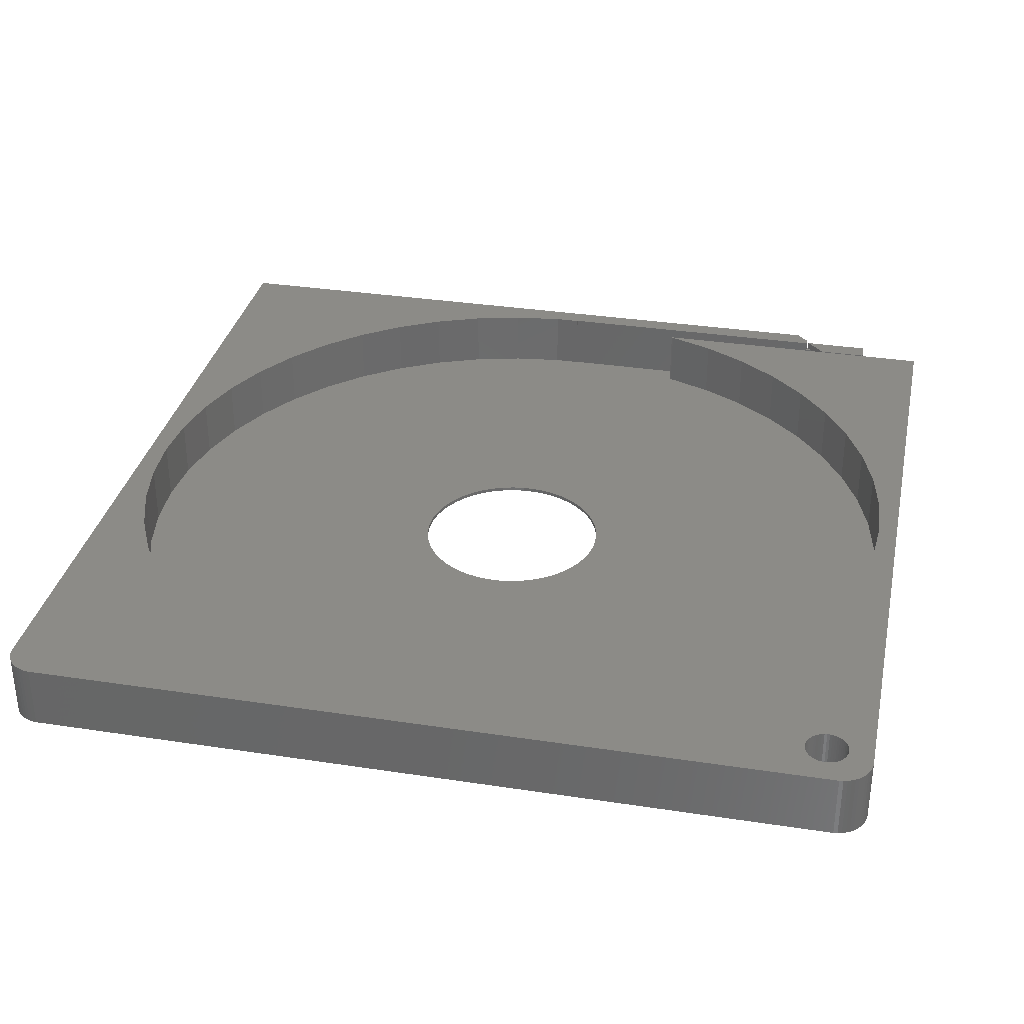
<metadata>
{"format":"stl","ext":"stl","renderer":"f3d","projection":"perspective","resolution":1024,"background":"white","views":[{"elev":33.2,"azim":11.9,"up":"+Z"}]}
</metadata>
<code>
# stl→obj: 471 verts, 948 faces
v -67 67 10
v -61 66.99 10
v -61 67 10
v -61.99 15.92 10
v -63.5 8.021 10
v -62.31 -66.99 10
v -64.68 -66.22 10
v -64.13 -66.52 10
v -63.5 -8.021 10
v -67 -62 10
v -65.19 -65.85 10
v -65.64 -65.42 10
v -66.05 -64.94 10
v -66.38 -64.41 10
v -66.65 -63.84 10
v -64 0 10
v -66.84 -63.24 10
v -66.96 -62.63 10
v 44.01 66.99 10
v 46 64 10
v 46 65 10
v 0 64 10
v -4.019 63.87 10
v 0 63.87 10
v -11.99 62.87 10
v -19.78 60.87 10
v -27.25 57.91 10
v -34.29 54.04 10
v -40.8 49.31 10
v -46.65 43.81 10
v -51.78 37.62 10
v -56.08 30.83 10
v -59.51 23.56 10
v 67 -62 10
v 63.22 -59.59 10
v 63.25 -60 10
v 63.15 -59.19 10
v 59.51 -23.56 10
v 61.99 -15.92 10
v 63.02 -58.8 10
v 62.85 -58.43 10
v 62.37 -57.78 10
v 62.63 -58.09 10
v 56.08 -30.83 10
v 62.07 -57.5 10
v 61.74 -57.26 10
v 61.38 -57.06 10
v 61 -56.91 10
v 51.78 -37.62 10
v 60.61 -56.81 10
v 60.2 -56.76 10
v 59.8 -56.76 10
v 59.39 -56.81 10
v 59 -56.91 10
v 46.65 -43.81 10
v 58.62 -57.06 10
v 58.26 -57.26 10
v 57.93 -57.5 10
v 57.63 -57.78 10
v 57.37 -58.09 10
v 40.8 -49.31 10
v 57.15 -58.43 10
v 56.98 -58.8 10
v 64 0 10
v 67 61 10
v 63.5 -8.021 10
v 63.22 -60.41 10
v 63.15 -60.81 10
v 63.02 -61.2 10
v 66.96 -62.63 10
v 62.85 -61.57 10
v 66.84 -63.24 10
v 66.65 -63.84 10
v 63.5 8.021 10
v 61.99 15.92 10
v 59.51 23.56 10
v 56.08 30.83 10
v 51.78 37.62 10
v 46.65 43.81 10
v 40.8 49.31 10
v 34.29 54.04 10
v 27.25 57.91 10
v 19.56 61 10
v 19.78 60.87 10
v 19.56 60.92 10
v 62.63 -61.91 10
v 66.38 -64.41 10
v 66.05 -64.94 10
v 62.37 -62.22 10
v 65.64 -65.42 10
v 65.19 -65.85 10
v 62.07 -62.5 10
v 64.68 -66.22 10
v 64.13 -66.52 10
v 61.74 -62.74 10
v 63.55 -66.76 10
v 62.94 -66.91 10
v 61.38 -62.94 10
v 62.31 -66.99 10
v 61 -63.09 10
v 60.61 -63.19 10
v 60.2 -63.24 10
v 59.8 -63.24 10
v 59.39 -63.19 10
v 59 -63.09 10
v 58.62 -62.94 10
v 58.26 -62.74 10
v 57.93 -62.5 10
v 27.25 -57.91 10
v 57.63 -62.22 10
v 56.85 -59.19 10
v 56.78 -59.59 10
v 56.75 -60 10
v 56.78 -60.41 10
v 34.29 -54.04 10
v 56.85 -60.81 10
v 56.98 -61.2 10
v 57.15 -61.57 10
v 57.37 -61.91 10
v 19.78 -60.87 10
v 11.99 -62.87 10
v 4.019 -63.87 10
v -4.019 -63.87 10
v -11.99 -62.87 10
v -19.78 -60.87 10
v -27.25 -57.91 10
v -34.29 -54.04 10
v -40.8 -49.31 10
v -46.65 -43.81 10
v -51.78 -37.62 10
v -56.08 -30.83 10
v -59.51 -23.56 10
v -61.99 -15.92 10
v -62.94 -66.91 10
v -63.55 -66.76 10
v 62.31 66.99 0
v 57 66.99 0.6
v 62.31 66.99 0.6
v 46.13 66.99 0.6
v 44.01 66.99 0.6
v -34.5 66.99 0.5
v -61 66.99 0
v -61 66.99 0.5
v 46.13 66.99 8.5
v 57 66.99 8.5
v -34.5 66.99 9.5
v -61 66.99 9.5
v 65.64 65.42 0
v 65.19 65.85 0.6
v 65.64 65.42 0.6
v 65.19 65.85 0
v -62.31 -66.99 0
v 62.31 -66.99 0
v 62.94 66.91 0
v 62.94 66.91 0.6
v 67 62 0.6
v 66.96 62.63 0
v 66.96 62.63 0.6
v 67 62 0
v 67 61 0.6
v 67 -62 0
v -65.64 -65.42 0
v -66.05 -64.94 0
v 66.84 63.24 0.6
v 66.65 63.84 0
v 66.65 63.84 0.6
v 66.84 63.24 0
v -67 63.24 0
v -67 67 0
v -67 56.76 0
v -67 -56.76 0
v -67 -62 0
v 66.05 64.94 0.6
v 66.05 64.94 0
v 66.84 -63.24 0
v 66.65 -63.84 0
v -64.13 -66.52 0
v -63.55 -66.76 0
v -65.19 -65.85 0
v -66.84 -63.24 0
v -66.96 -62.63 0
v -10.93 -10.27 0
v -57.93 -57.5 0
v -12.14 -8.817 0
v -15 0 0
v -56.78 59.59 0
v -56.75 60 0
v -58.26 -57.26 0
v -56.85 59.19 0
v -13.14 -7.226 0
v -56.98 58.8 0
v -58.62 -57.06 0
v -57.15 58.43 0
v -59 -56.91 0
v -57.37 58.09 0
v -13.95 -5.522 0
v -57.63 57.78 0
v -59.39 -56.81 0
v -57.93 57.5 0
v -14.53 -3.73 0
v -58.26 57.26 0
v -59.8 -56.76 0
v -58.62 57.06 0
v -14.88 -1.88 0
v -59 56.91 0
v -59.39 56.81 0
v -59.8 56.76 0
v 63.02 -61.2 0
v 66.96 -62.63 0
v 62.37 -57.78 0
v 62.85 -61.57 0
v 62.63 -58.09 0
v 62.07 -57.5 0
v 62.63 -61.91 0
v 66.38 -64.41 0
v 62.85 -58.43 0
v 66.05 -64.94 0
v 63.02 -58.8 0
v 62.37 -62.22 0
v 65.64 -65.42 0
v 61.74 -57.26 0
v 65.19 -65.85 0
v 63.15 -59.19 0
v 62.07 -62.5 0
v 64.68 -66.22 0
v 61.38 -57.06 0
v 64.13 -66.52 0
v 63.22 -59.59 0
v 61.74 -62.74 0
v 63.55 -66.76 0
v 63.25 -60 0
v 61 -56.91 0
v 63.22 -60.41 0
v 63.15 -60.81 0
v 62.94 -66.91 0
v 61.38 -62.94 0
v 61 -63.09 0
v 60.61 -63.19 0
v 60.2 -63.24 0
v 59.8 -63.24 0
v 59.39 -63.19 0
v 59 -63.09 0
v 58.62 -62.94 0
v 58.26 -62.74 0
v 57.93 -62.5 0
v 57.63 -62.22 0
v 2.811 -14.73 0
v 56.75 -60 0
v 56.78 -60.41 0
v 0.9419 -14.97 0
v 56.85 -60.81 0
v -56.85 -60.81 0
v 56.98 -61.2 0
v -56.98 -61.2 0
v 57.15 -61.57 0
v -57.15 -61.57 0
v 57.37 -61.91 0
v 14.88 -1.88 0
v 15 0 0
v 14.53 -3.73 0
v 13.95 -5.522 0
v 13.14 -7.226 0
v 12.14 -8.817 0
v -57.37 -61.91 0
v 10.93 -10.27 0
v 9.561 -11.56 0
v 8.037 -12.66 0
v -57.63 -62.22 0
v 6.387 -13.57 0
v 4.635 -14.27 0
v -0.9419 -14.97 0
v -56.78 -60.41 0
v -2.811 -14.73 0
v -56.75 -60 0
v -56.78 -59.59 0
v -4.635 -14.27 0
v -9.561 -11.56 0
v -57.63 -57.78 0
v -57.37 -58.09 0
v -8.037 -12.66 0
v -57.15 -58.43 0
v -56.98 -58.8 0
v -6.387 -13.57 0
v -56.85 -59.19 0
v -57.93 -62.5 0
v -58.26 -62.74 0
v -58.62 -62.94 0
v -59 -63.09 0
v -59.39 -63.19 0
v -59.8 -63.24 0
v -62.94 -66.91 0
v -64.68 -66.22 0
v -66.38 -64.41 0
v -66.65 -63.84 0
v 14.88 1.88 0
v 14.53 3.73 0
v 13.95 5.522 0
v 13.14 7.226 0
v 12.14 8.817 0
v 10.93 10.27 0
v 66.38 64.41 0
v 60.61 -56.81 0
v 60.2 -56.76 0
v 59.8 -56.76 0
v 59.39 -56.81 0
v 59 -56.91 0
v 58.62 -57.06 0
v 58.26 -57.26 0
v 57.93 -57.5 0
v 57.63 -57.78 0
v 57.37 -58.09 0
v 57.15 -58.43 0
v 56.98 -58.8 0
v 56.85 -59.19 0
v 56.78 -59.59 0
v 64.68 66.22 0
v 64.13 66.52 0
v 63.55 66.76 0
v 9.561 11.56 0
v 8.037 12.66 0
v 6.387 13.57 0
v 4.635 14.27 0
v 2.811 14.73 0
v 0.9419 14.97 0
v -56.85 60.81 0
v -0.9419 14.97 0
v -56.78 60.41 0
v -2.811 14.73 0
v -4.635 14.27 0
v -6.387 13.57 0
v -8.037 12.66 0
v -9.561 11.56 0
v -14.88 1.88 0
v -14.53 3.73 0
v -13.95 5.522 0
v -13.14 7.226 0
v -12.14 8.817 0
v -10.93 10.27 0
v -56.98 61.2 0
v -57.15 61.57 0
v -57.37 61.91 0
v -57.63 62.22 0
v -57.93 62.5 0
v -58.26 62.74 0
v -58.62 62.94 0
v -59 63.09 0
v -59.39 63.19 0
v -59.8 63.24 0
v -61 67 0
v 63.55 66.76 0.6
v 64.13 66.52 0.6
v 64.68 66.22 0.6
v 66.38 64.41 0.6
v -61 67 0.5
v -61 67 9.5
v -66.5 67 0.5
v -66.5 67 9.5
v -66.5 66 9.5
v -66.5 66 0.5
v -34.5 66 9.5
v -34.5 66 0.5
v 64 0 0.6
v 63.5 8.021 0.6
v -63.5 8.021 0.6
v -64 0 0.6
v -4.019 63.87 0.6
v 0 63.87 0.6
v 40.8 49.31 0.6
v 46.65 43.81 0.6
v -46.65 43.81 0.6
v -40.8 49.31 0.6
v -27.25 57.91 0.6
v -19.78 60.87 0.6
v 59.51 23.56 0.6
v 56.08 30.83 0.6
v 51.78 37.62 0.6
v 19.78 60.87 0.6
v 27.25 57.91 0.6
v 19.56 60.92 0.6
v 34.29 54.04 0.6
v -51.78 37.62 0.6
v -56.08 30.83 0.6
v -59.51 23.56 0.6
v -61.99 15.92 0.6
v -34.29 54.04 0.6
v -11.99 62.87 0.6
v 46.65 -43.81 0.6
v 51.78 -37.62 0.6
v -11.99 -62.87 0.6
v -19.78 -60.87 0.6
v 11.99 -62.87 0.6
v 4.019 -63.87 0.6
v 61.99 15.92 0.6
v 63.5 -8.021 0.6
v 40.8 -49.31 0.6
v 34.29 -54.04 0.6
v -4.019 -63.87 0.6
v -61.99 -15.92 0.6
v -59.51 -23.56 0.6
v 27.25 -57.91 0.6
v 19.78 -60.87 0.6
v 59.51 -23.56 0.6
v 61.99 -15.92 0.6
v 56.08 -30.83 0.6
v -27.25 -57.91 0.6
v -51.78 -37.62 0.6
v -46.65 -43.81 0.6
v -63.5 -8.021 0.6
v -40.8 -49.31 0.6
v -56.08 -30.83 0.6
v 47 64 0.6
v 49.12 64 0.6
v 57 64 0.6
v 19.56 61 0.6
v 14.88 1.88 0.6
v 15 0 0.6
v 14.53 3.73 0.6
v 13.95 5.522 0.6
v 13.14 7.226 0.6
v 12.14 8.817 0.6
v 10.93 10.27 0.6
v 9.561 11.56 0.6
v 8.037 12.66 0.6
v 6.387 13.57 0.6
v 4.635 14.27 0.6
v 2.811 14.73 0.6
v 0 64 0.6
v 0.9419 14.97 0.6
v -0.9419 14.97 0.6
v -2.811 14.73 0.6
v -4.635 14.27 0.6
v -6.387 13.57 0.6
v -8.037 12.66 0.6
v -9.561 11.56 0.6
v -10.93 10.27 0.6
v -12.14 8.817 0.6
v 14.88 -1.88 0.6
v 14.53 -3.73 0.6
v 13.95 -5.522 0.6
v 13.14 -7.226 0.6
v 12.14 -8.817 0.6
v 10.93 -10.27 0.6
v 9.561 -11.56 0.6
v 8.037 -12.66 0.6
v 6.387 -13.57 0.6
v 4.635 -14.27 0.6
v 2.811 -14.73 0.6
v 0.9419 -14.97 0.6
v -0.9419 -14.97 0.6
v -2.811 -14.73 0.6
v -4.635 -14.27 0.6
v -6.387 -13.57 0.6
v -8.037 -12.66 0.6
v -34.29 -54.04 0.6
v -9.561 -11.56 0.6
v -10.93 -10.27 0.6
v -12.14 -8.817 0.6
v -13.14 -7.226 0.6
v -13.95 -5.522 0.6
v -14.53 -3.73 0.6
v -14.88 -1.88 0.6
v -15 0 0.6
v -13.14 7.226 0.6
v -13.95 5.522 0.6
v -14.53 3.73 0.6
v -14.88 1.88 0.6
v 46 64 8.5
v 47 64 8.5
v 57 64 8.5
v 49.12 64 8.5
v 46 65 8.5
f 1 2 3
f 2 1 4
f 4 1 5
f 6 7 8
f 9 10 7
f 7 10 11
f 11 10 12
f 12 10 13
f 13 10 14
f 14 10 15
f 5 1 16
f 15 10 17
f 16 1 10
f 17 10 18
f 19 20 21
f 19 22 20
f 22 23 24
f 2 22 19
f 22 2 23
f 2 25 23
f 2 26 25
f 2 27 26
f 2 28 27
f 2 29 28
f 2 30 29
f 2 31 30
f 2 32 31
f 2 33 32
f 33 2 4
f 34 35 36
f 34 37 35
f 38 34 39
f 34 40 37
f 34 41 40
f 42 34 38
f 34 43 41
f 34 42 43
f 44 42 38
f 42 44 45
f 45 44 46
f 46 44 47
f 47 44 48
f 49 48 44
f 48 49 50
f 50 49 51
f 51 49 52
f 52 49 53
f 53 49 54
f 55 54 49
f 54 55 56
f 56 55 57
f 57 55 58
f 58 55 59
f 59 55 60
f 61 60 55
f 62 61 63
f 60 61 62
f 64 34 65
f 66 34 64
f 39 34 66
f 67 34 36
f 68 34 67
f 69 34 68
f 34 69 70
f 71 70 69
f 70 71 72
f 72 71 73
f 65 74 64
f 65 75 74
f 65 76 75
f 65 77 76
f 65 78 77
f 65 79 78
f 65 80 79
f 65 81 80
f 65 82 81
f 83 82 65
f 82 83 84
f 84 83 85
f 86 73 71
f 73 86 87
f 87 86 88
f 89 88 86
f 88 89 90
f 90 89 91
f 92 91 89
f 91 92 93
f 93 92 94
f 95 94 92
f 94 95 96
f 96 95 97
f 98 97 95
f 97 98 99
f 100 99 98
f 101 99 100
f 102 99 101
f 103 99 102
f 104 99 103
f 105 99 104
f 106 99 105
f 107 99 106
f 108 99 107
f 109 108 110
f 63 61 111
f 111 61 112
f 112 61 113
f 113 61 114
f 115 114 61
f 114 115 116
f 116 115 117
f 117 115 118
f 118 115 119
f 109 119 115
f 119 109 110
f 108 109 99
f 120 99 109
f 121 99 120
f 122 99 121
f 123 99 122
f 123 6 99
f 124 6 123
f 125 6 124
f 126 6 125
f 127 6 126
f 128 6 127
f 129 6 128
f 7 129 130
f 7 130 131
f 7 131 132
f 7 132 133
f 7 6 129
f 7 133 9
f 6 8 134
f 10 9 16
f 134 8 135
f 136 137 138
f 137 136 139
f 139 136 140
f 140 136 141
f 142 141 136
f 141 142 143
f 137 144 145
f 144 137 139
f 19 146 2
f 140 146 19
f 146 140 141
f 2 146 147
f 148 149 150
f 149 148 151
f 152 99 6
f 99 152 153
f 154 138 155
f 138 154 136
f 156 157 158
f 157 156 159
f 65 34 160
f 160 159 156
f 161 160 34
f 160 161 159
f 162 13 163
f 13 162 12
f 164 165 166
f 165 164 167
f 168 1 169
f 170 1 168
f 10 170 171
f 10 171 172
f 170 10 1
f 173 148 150
f 148 173 174
f 158 167 164
f 167 158 157
f 73 175 72
f 175 73 176
f 177 135 8
f 135 177 178
f 162 11 12
f 11 162 179
f 180 18 181
f 18 180 17
f 182 183 184
f 185 186 187
f 188 184 183
f 185 189 186
f 184 188 190
f 185 191 189
f 192 190 188
f 185 193 191
f 194 190 192
f 185 195 193
f 190 194 196
f 185 197 195
f 198 196 194
f 185 199 197
f 196 198 200
f 185 201 199
f 202 200 198
f 185 203 201
f 200 202 204
f 185 205 203
f 171 204 202
f 185 206 205
f 204 171 185
f 185 207 206
f 170 185 171
f 185 170 207
f 208 161 209
f 161 210 159
f 211 209 175
f 161 212 210
f 211 175 176
f 213 159 210
f 214 176 215
f 161 216 212
f 214 215 217
f 161 218 216
f 219 217 220
f 221 159 213
f 219 220 222
f 161 223 218
f 224 222 225
f 226 159 221
f 224 225 227
f 161 228 223
f 229 227 230
f 161 231 228
f 232 159 226
f 161 233 231
f 161 234 233
f 161 208 234
f 229 230 235
f 209 211 208
f 176 214 211
f 217 219 214
f 236 235 153
f 222 224 219
f 227 229 224
f 235 236 229
f 153 237 236
f 153 238 237
f 153 239 238
f 153 240 239
f 153 241 240
f 153 242 241
f 153 243 242
f 153 244 243
f 153 245 244
f 153 246 245
f 247 248 249
f 250 249 251
f 252 251 253
f 254 253 255
f 256 255 257
f 248 258 259
f 248 260 258
f 248 261 260
f 248 262 261
f 248 263 262
f 264 257 246
f 248 265 263
f 248 266 265
f 248 267 266
f 268 246 153
f 248 269 267
f 248 270 269
f 248 247 270
f 249 250 247
f 251 252 250
f 250 252 271
f 272 271 252
f 271 272 273
f 274 273 272
f 273 275 276
f 277 278 182
f 278 277 279
f 280 279 277
f 279 280 281
f 281 280 282
f 283 282 280
f 282 283 284
f 284 276 275
f 276 284 283
f 275 273 274
f 253 254 252
f 255 256 254
f 257 264 256
f 246 268 264
f 153 285 268
f 152 285 153
f 285 152 286
f 286 152 287
f 287 152 288
f 288 152 289
f 289 152 290
f 291 290 152
f 178 290 291
f 177 290 178
f 292 290 177
f 179 290 292
f 162 290 179
f 163 290 162
f 293 290 163
f 294 290 293
f 290 294 180
f 259 159 232
f 295 159 259
f 296 159 295
f 297 159 296
f 298 159 297
f 299 159 298
f 300 159 299
f 136 159 300
f 159 136 157
f 167 136 165
f 165 136 301
f 174 136 148
f 259 232 302
f 259 302 303
f 259 303 304
f 259 304 305
f 259 305 306
f 259 306 307
f 259 307 308
f 259 308 309
f 259 309 310
f 259 310 311
f 259 311 312
f 259 312 313
f 259 313 314
f 259 314 315
f 259 315 248
f 148 136 151
f 316 136 317
f 317 136 318
f 318 136 154
f 151 136 316
f 301 136 174
f 157 136 167
f 319 136 300
f 320 136 319
f 321 136 320
f 322 136 321
f 323 136 322
f 324 136 323
f 325 324 326
f 327 326 328
f 187 328 329
f 187 329 330
f 187 330 331
f 187 331 332
f 183 182 278
f 185 187 333
f 333 187 334
f 334 187 335
f 335 187 336
f 336 187 337
f 187 338 337
f 187 332 338
f 328 187 327
f 326 327 325
f 324 325 136
f 339 136 325
f 340 136 339
f 341 136 340
f 142 341 342
f 142 342 343
f 142 343 344
f 142 344 345
f 142 345 346
f 142 346 347
f 142 347 348
f 341 142 136
f 168 142 348
f 169 142 168
f 142 169 349
f 272 275 274
f 252 275 272
f 252 284 275
f 254 284 252
f 254 282 284
f 256 282 254
f 256 281 282
f 264 281 256
f 264 279 281
f 268 279 264
f 268 278 279
f 285 278 268
f 285 183 278
f 286 183 285
f 286 188 183
f 287 188 286
f 287 192 188
f 288 192 287
f 288 194 192
f 289 194 288
f 289 198 194
f 290 198 289
f 290 202 198
f 181 290 180
f 181 180 180
f 290 181 172
f 290 172 202
f 202 172 171
f 186 327 187
f 189 327 186
f 189 325 327
f 191 325 189
f 191 339 325
f 193 339 191
f 193 340 339
f 195 340 193
f 195 341 340
f 197 341 195
f 197 342 341
f 199 342 197
f 199 343 342
f 201 343 199
f 201 344 343
f 203 344 201
f 203 345 344
f 205 345 203
f 205 346 345
f 206 346 205
f 206 347 346
f 207 347 206
f 207 348 347
f 170 348 207
f 348 170 168
f 318 155 350
f 155 318 154
f 317 350 351
f 350 317 318
f 316 351 352
f 351 316 317
f 166 301 353
f 301 166 165
f 353 174 173
f 174 353 301
f 90 217 88
f 217 90 220
f 227 93 94
f 93 227 225
f 222 90 91
f 90 222 220
f 292 8 7
f 8 292 177
f 179 7 11
f 7 179 292
f 178 134 135
f 134 178 291
f 291 6 134
f 6 291 152
f 293 15 294
f 15 293 14
f 180 17 180
f 294 17 180
f 17 294 15
f 181 10 172
f 10 181 18
f 151 352 149
f 352 151 316
f 87 176 73
f 176 87 215
f 88 215 87
f 215 88 217
f 230 94 96
f 94 230 227
f 163 14 293
f 14 163 13
f 70 161 34
f 161 70 209
f 72 209 70
f 209 72 175
f 225 91 93
f 91 225 222
f 235 96 97
f 96 235 230
f 153 97 99
f 97 153 235
f 143 349 354
f 349 143 142
f 2 355 3
f 355 2 147
f 354 349 356
f 357 3 355
f 3 357 1
f 356 1 357
f 356 169 1
f 169 356 349
f 358 356 357
f 356 358 359
f 360 147 146
f 358 147 360
f 357 147 358
f 147 357 355
f 361 146 141
f 146 361 360
f 354 356 143
f 143 361 141
f 359 143 356
f 143 359 361
f 361 358 360
f 358 361 359
f 212 42 210
f 42 212 43
f 302 48 50
f 48 302 232
f 308 56 57
f 56 308 307
f 111 313 63
f 313 111 314
f 233 36 231
f 36 233 67
f 229 98 95
f 98 229 236
f 221 45 46
f 45 221 213
f 304 51 52
f 51 304 303
f 226 46 47
f 46 226 221
f 113 315 112
f 315 113 248
f 62 311 60
f 311 62 312
f 309 57 58
f 57 309 308
f 310 58 59
f 58 310 309
f 231 35 228
f 35 231 36
f 224 95 92
f 95 224 229
f 208 68 234
f 68 208 69
f 240 104 103
f 104 240 241
f 236 100 98
f 100 236 237
f 228 37 223
f 37 228 35
f 213 42 45
f 42 213 210
f 305 52 53
f 52 305 304
f 303 50 51
f 50 303 302
f 114 248 113
f 248 114 249
f 63 312 62
f 312 63 313
f 306 53 54
f 53 306 305
f 307 54 56
f 54 307 306
f 60 310 59
f 310 60 311
f 234 67 233
f 67 234 68
f 214 71 211
f 71 214 86
f 211 69 208
f 69 211 71
f 237 101 100
f 101 237 238
f 216 43 212
f 43 216 41
f 218 41 216
f 41 218 40
f 223 40 218
f 40 223 37
f 232 47 48
f 47 232 226
f 112 314 111
f 314 112 315
f 239 103 102
f 103 239 240
f 116 249 114
f 249 116 251
f 119 255 118
f 255 119 257
f 118 253 117
f 253 118 255
f 244 108 107
f 108 244 245
f 219 92 89
f 92 219 224
f 243 107 106
f 107 243 244
f 238 102 101
f 102 238 239
f 117 251 116
f 251 117 253
f 245 110 108
f 110 245 246
f 110 257 119
f 257 110 246
f 219 86 214
f 86 219 89
f 242 106 105
f 106 242 243
f 241 105 104
f 105 241 242
f 362 74 363
f 74 362 64
f 16 364 5
f 364 16 365
f 366 24 23
f 24 366 367
f 368 79 80
f 79 368 369
f 370 29 30
f 29 370 371
f 372 26 27
f 26 372 373
f 374 77 375
f 77 374 76
f 375 78 376
f 78 375 77
f 377 82 84
f 82 377 378
f 379 84 85
f 84 379 377
f 380 80 81
f 80 380 368
f 32 381 31
f 381 32 382
f 31 370 30
f 370 31 381
f 4 383 33
f 383 4 384
f 371 28 29
f 28 371 385
f 386 23 25
f 23 386 366
f 387 49 388
f 49 387 55
f 389 125 124
f 125 389 390
f 391 122 121
f 122 391 392
f 393 76 374
f 76 393 75
f 363 75 393
f 75 363 74
f 376 79 369
f 79 376 78
f 378 81 82
f 81 378 380
f 33 382 32
f 382 33 383
f 394 64 362
f 64 394 66
f 395 115 61
f 115 395 396
f 397 124 123
f 124 397 389
f 132 398 133
f 398 132 399
f 387 61 55
f 61 387 395
f 400 120 109
f 120 400 401
f 401 121 120
f 121 401 391
f 5 384 4
f 384 5 364
f 385 27 28
f 27 385 372
f 373 25 26
f 25 373 386
f 402 39 403
f 39 402 38
f 403 66 394
f 66 403 39
f 404 38 402
f 38 404 44
f 388 44 404
f 44 388 49
f 390 126 125
f 126 390 405
f 129 406 130
f 406 129 407
f 9 365 16
f 365 9 408
f 396 109 115
f 109 396 400
f 392 123 122
f 123 392 397
f 409 129 128
f 129 409 407
f 130 410 131
f 410 130 406
f 131 399 132
f 399 131 410
f 139 411 412
f 411 139 140
f 138 156 158
f 138 158 164
f 138 164 166
f 173 166 353
f 150 166 173
f 149 166 150
f 352 166 149
f 351 166 352
f 350 166 351
f 155 166 350
f 138 166 155
f 156 138 413
f 413 138 137
f 156 413 160
f 412 160 413
f 411 160 412
f 411 414 160
f 367 379 414
f 379 415 416
f 379 417 415
f 379 418 417
f 379 419 418
f 379 420 419
f 379 421 420
f 379 422 421
f 379 423 422
f 379 424 423
f 379 425 424
f 379 426 425
f 379 367 426
f 427 414 411
f 367 414 427
f 426 367 428
f 367 429 428
f 366 429 367
f 429 366 430
f 386 430 366
f 430 386 431
f 373 431 386
f 431 373 432
f 372 432 373
f 432 372 433
f 385 433 372
f 433 385 434
f 371 434 385
f 434 371 435
f 370 435 371
f 435 370 436
f 381 436 370
f 416 362 363
f 416 363 393
f 362 416 394
f 416 393 374
f 437 394 416
f 416 374 375
f 394 437 403
f 416 375 376
f 438 403 437
f 416 376 369
f 403 438 402
f 416 369 368
f 439 402 438
f 416 368 380
f 402 439 404
f 416 380 378
f 440 404 439
f 416 378 377
f 404 440 388
f 416 377 379
f 441 388 440
f 388 441 387
f 442 387 441
f 387 442 395
f 443 395 442
f 395 443 396
f 444 396 443
f 396 444 400
f 445 400 444
f 400 445 401
f 446 401 445
f 401 446 391
f 447 391 446
f 391 447 392
f 448 392 447
f 449 392 448
f 397 449 450
f 449 397 392
f 389 450 451
f 390 451 452
f 405 452 453
f 454 453 455
f 409 455 456
f 450 389 397
f 407 456 457
f 406 457 458
f 410 458 459
f 399 459 460
f 398 460 461
f 408 461 462
f 436 381 463
f 451 390 389
f 382 463 381
f 452 405 390
f 463 382 464
f 453 454 405
f 383 464 382
f 455 409 454
f 464 383 465
f 456 407 409
f 384 465 383
f 457 406 407
f 465 384 466
f 458 410 406
f 364 466 384
f 459 399 410
f 466 364 462
f 460 398 399
f 365 462 364
f 461 408 398
f 462 365 408
f 133 408 9
f 408 133 398
f 405 127 126
f 127 405 454
f 454 128 127
f 128 454 409
f 259 415 295
f 415 259 416
f 462 333 466
f 333 462 185
f 326 428 429
f 428 326 324
f 250 449 448
f 449 250 271
f 319 421 422
f 421 319 300
f 338 434 435
f 434 338 332
f 330 431 432
f 431 330 329
f 261 438 260
f 438 261 439
f 297 419 298
f 419 297 418
f 298 420 299
f 420 298 419
f 322 424 425
f 424 322 321
f 321 423 424
f 423 321 320
f 464 336 463
f 336 464 335
f 465 335 464
f 335 465 334
f 329 430 431
f 430 329 328
f 296 418 297
f 418 296 417
f 295 417 296
f 417 295 415
f 299 421 300
f 421 299 420
f 323 425 426
f 425 323 322
f 324 426 428
f 426 324 323
f 320 422 423
f 422 320 319
f 463 337 436
f 337 463 336
f 436 338 435
f 338 436 337
f 466 334 465
f 334 466 333
f 331 432 433
f 432 331 330
f 332 433 434
f 433 332 331
f 328 429 430
f 429 328 326
f 258 416 259
f 416 258 437
f 265 441 263
f 441 265 442
f 262 439 261
f 439 262 440
f 260 437 258
f 437 260 438
f 267 445 444
f 445 267 269
f 265 443 442
f 443 265 266
f 263 440 262
f 440 263 441
f 457 190 458
f 190 457 184
f 459 200 460
f 200 459 196
f 269 446 445
f 446 269 270
f 270 447 446
f 447 270 247
f 247 448 447
f 448 247 250
f 276 452 451
f 452 276 283
f 273 451 450
f 451 273 276
f 277 456 455
f 456 277 182
f 456 184 457
f 184 456 182
f 458 196 459
f 196 458 190
f 460 204 461
f 204 460 200
f 461 185 462
f 185 461 204
f 266 444 443
f 444 266 267
f 280 455 453
f 455 280 277
f 271 450 449
f 450 271 273
f 283 453 452
f 453 283 280
f 24 427 22
f 427 24 367
f 22 467 20
f 427 467 22
f 411 467 427
f 467 411 468
f 412 469 470
f 469 412 413
f 160 83 65
f 83 160 414
f 469 137 145
f 137 469 413
f 20 471 21
f 471 20 467
f 468 471 467
f 145 470 469
f 470 145 144
f 412 144 139
f 144 412 470
f 471 19 21
f 19 471 140
f 411 471 468
f 471 411 140
f 379 83 414
f 83 379 85

</code>
